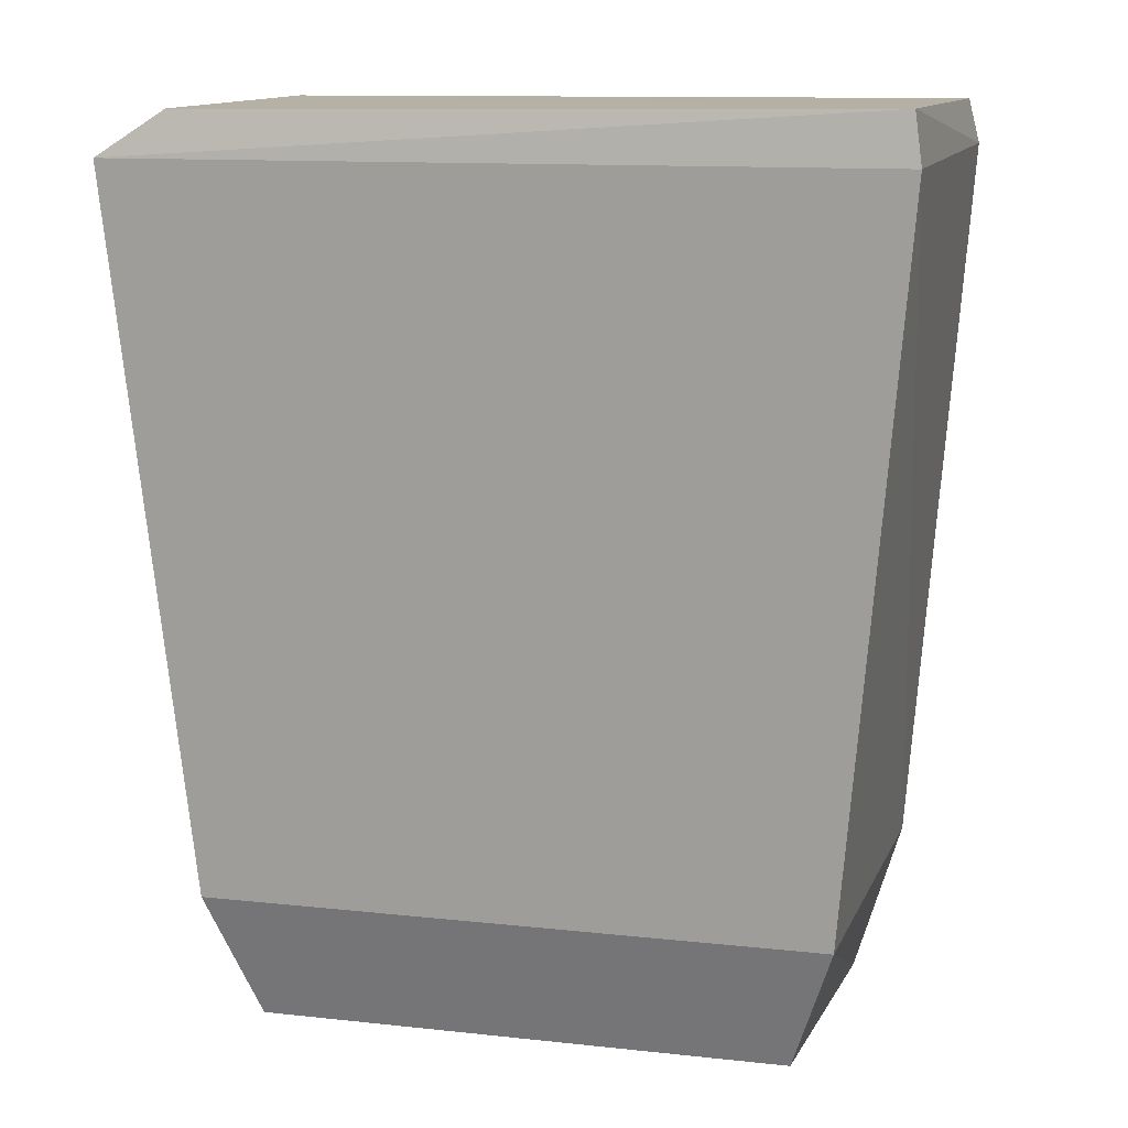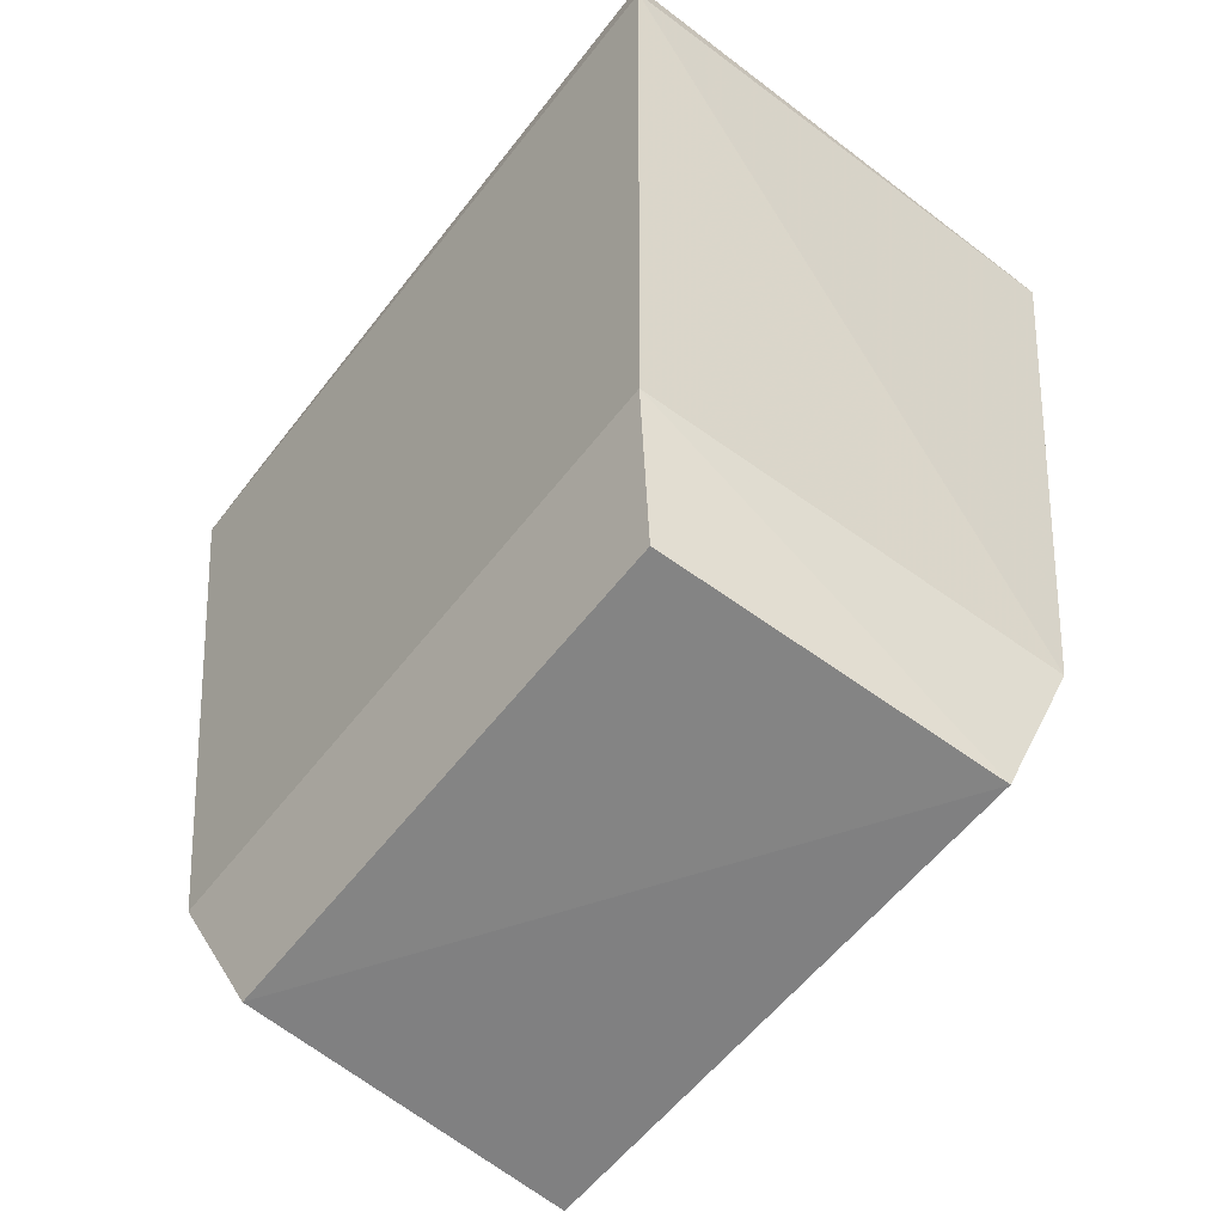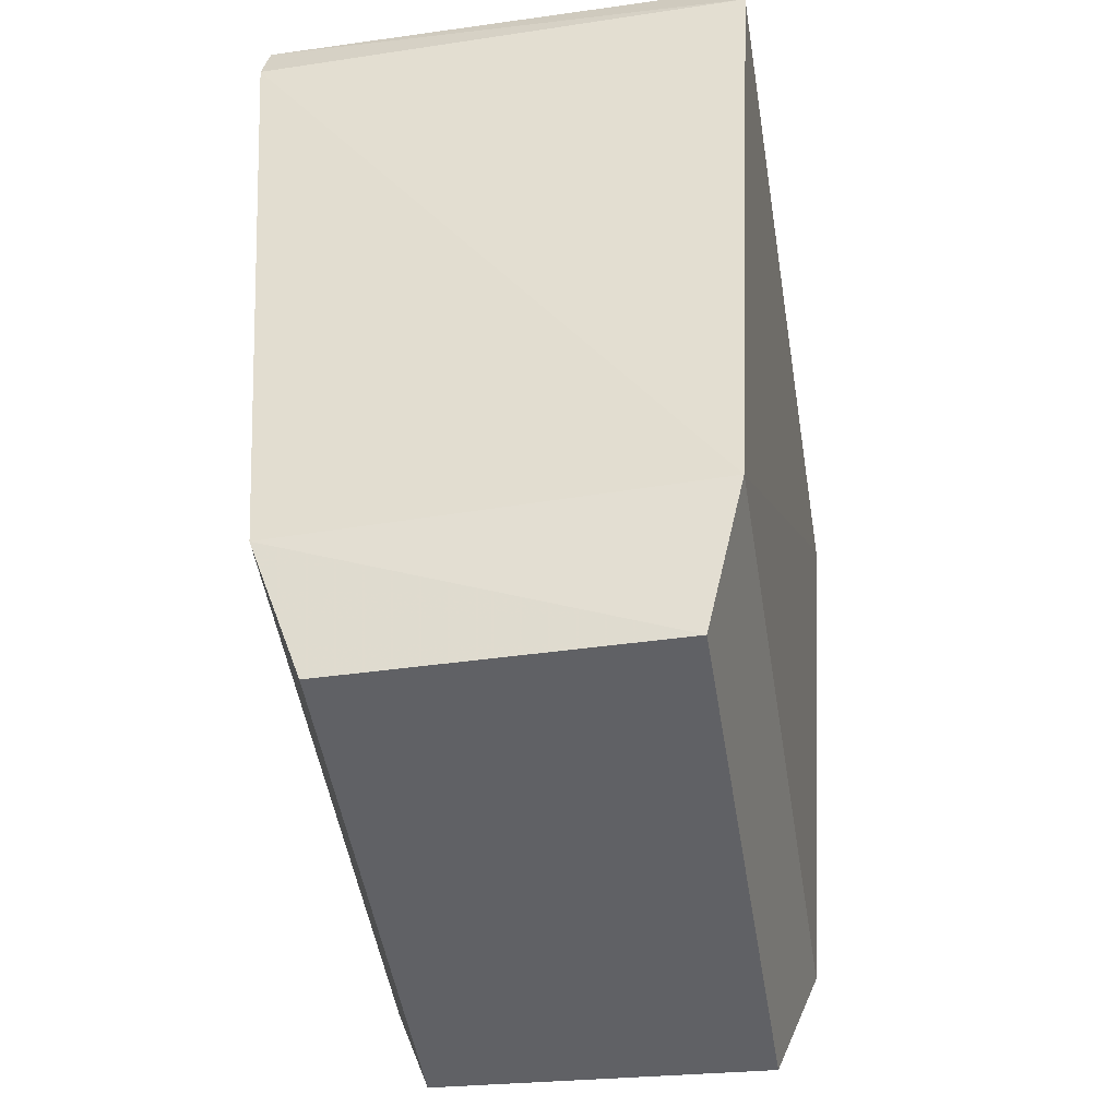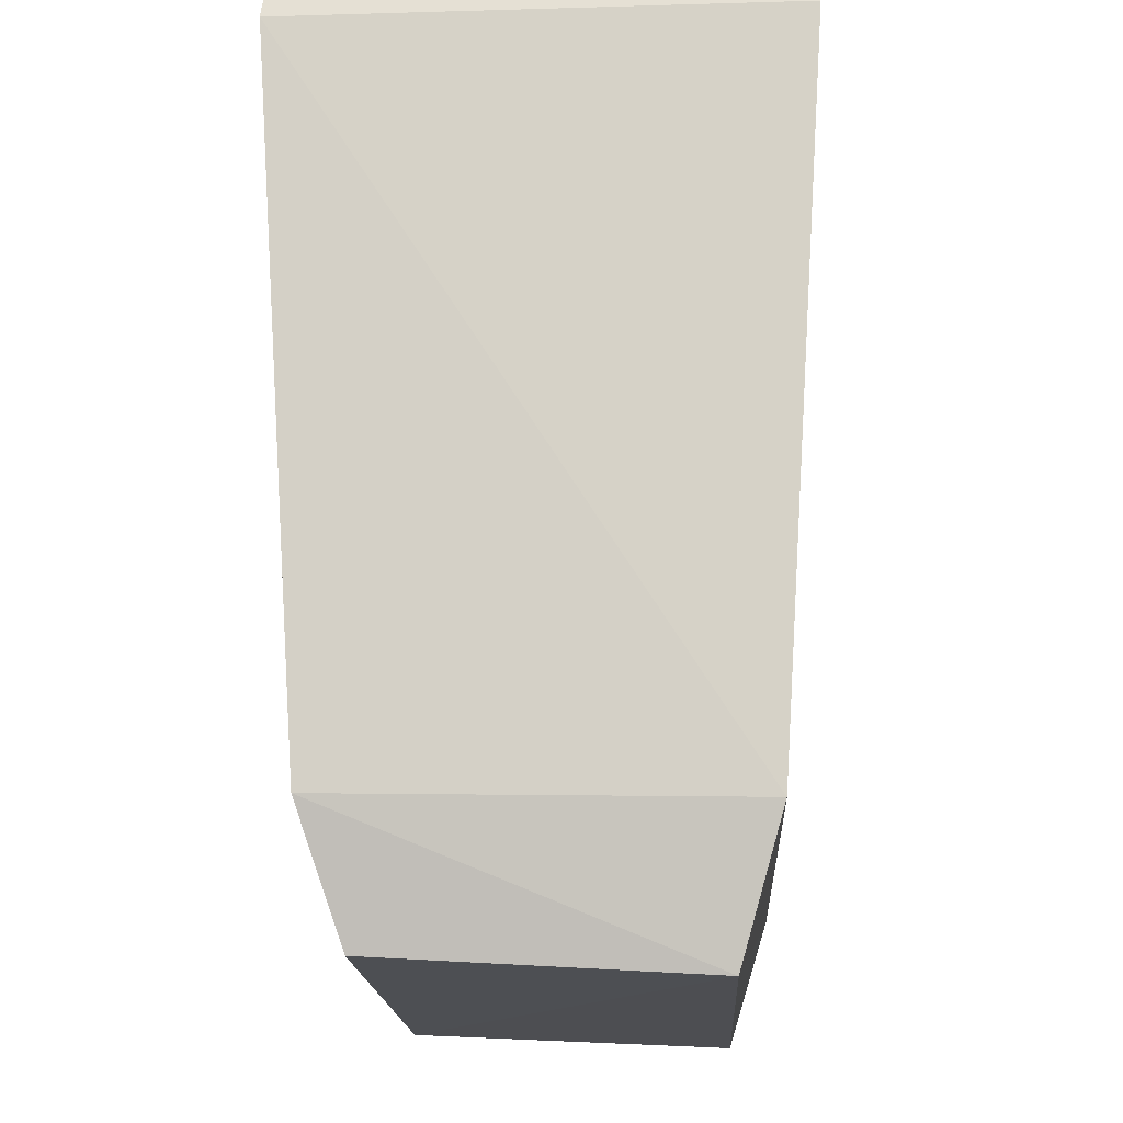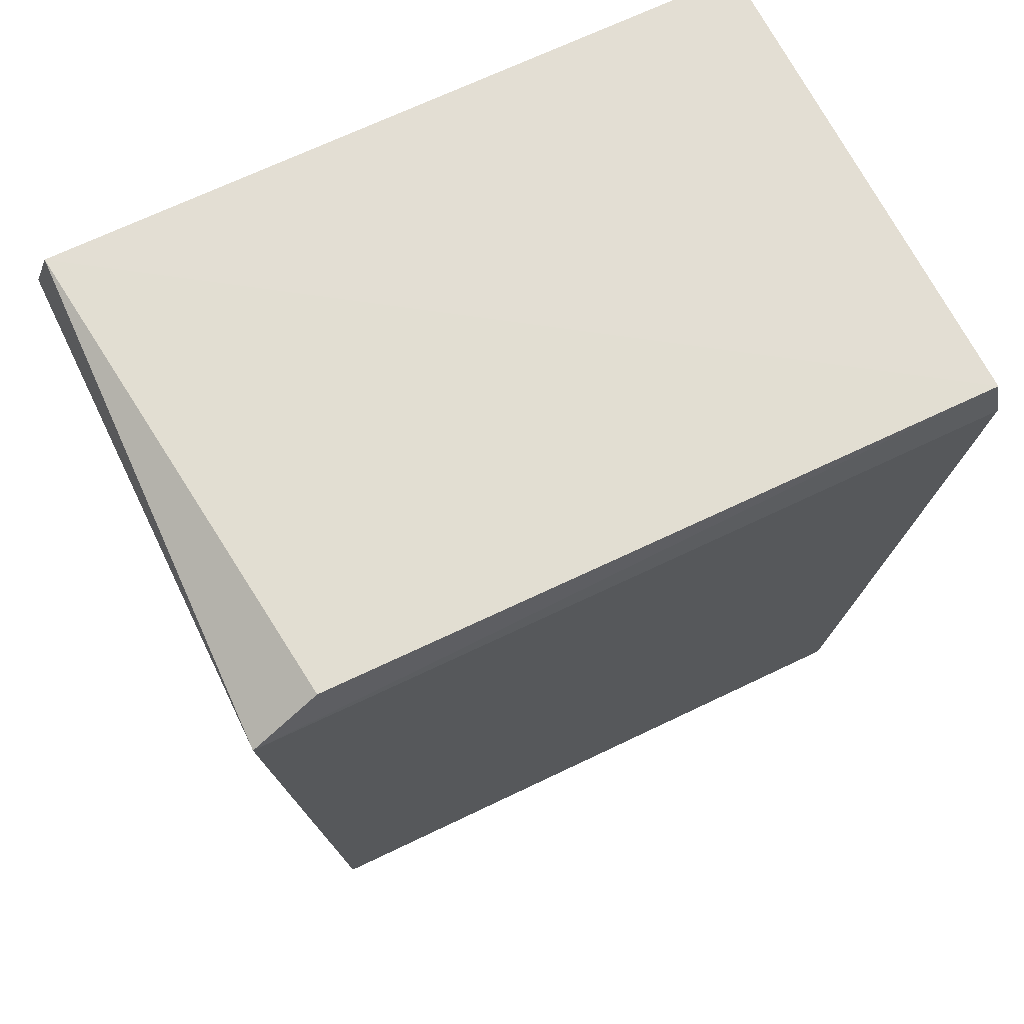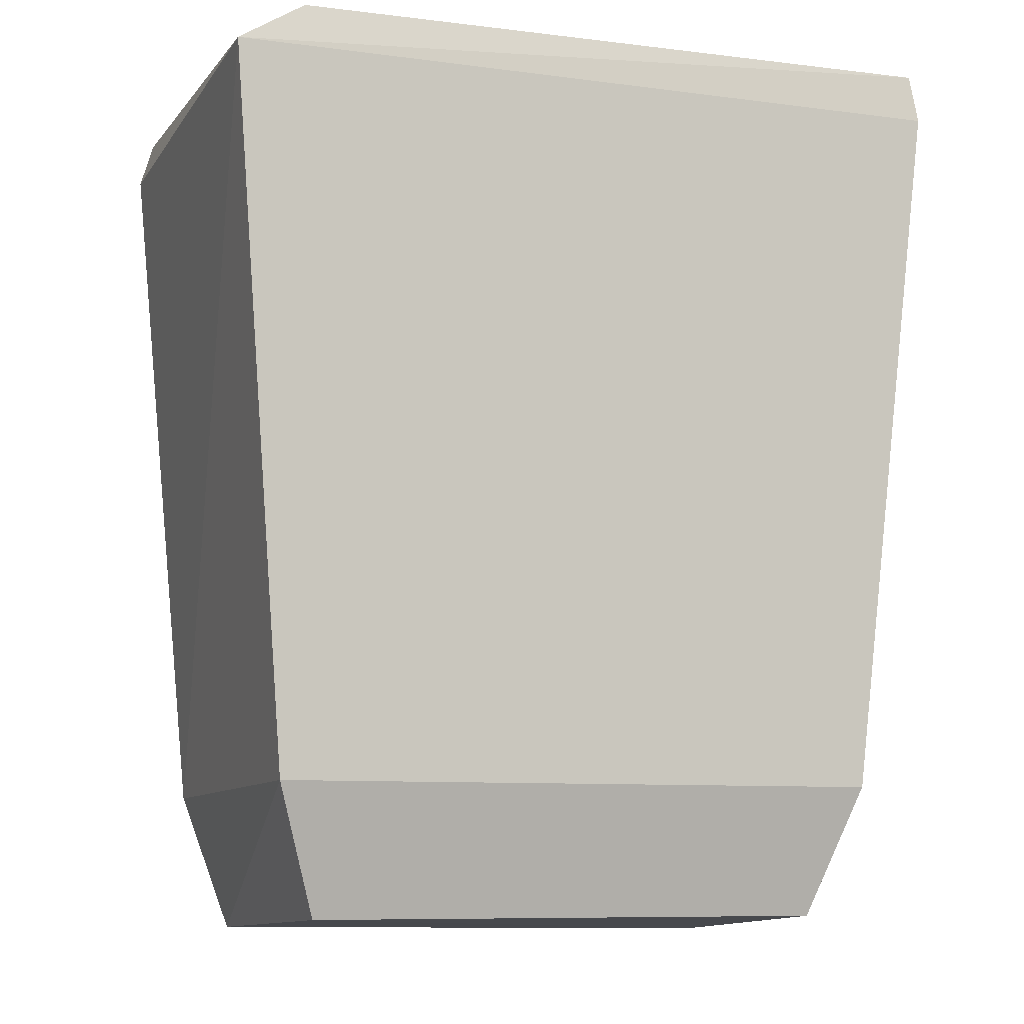
<metadata>
{"format":"obj","ext":"obj","renderer":"f3d","projection":"perspective","resolution":1024,"background":"white","views":[{"elev":12.1,"azim":14.5,"up":"+Y"},{"elev":-59.4,"azim":52.3,"up":"+Y"},{"elev":-50.4,"azim":99.4,"up":"+Y"},{"elev":-18.0,"azim":93.2,"up":"+Y"},{"elev":67.5,"azim":-25.8,"up":"+Y"},{"elev":-8.8,"azim":-19.7,"up":"+Y"}]}
</metadata>
<code>
g Generated convex submesh 1
v -0.2365 0.02359 0.1476
v 0.3285 0.7713 -0.2296
v 0.3285 0.7713 0.2242
v -0.322 0.8098 -0.2223
v 0.2443 0.004119 -0.148
v -0.3326 0.7713 0.2242
v -0.2824 0.1345 -0.1833
v 0.2721 0.1404 0.1862
v 0.322 0.815 0.2197
v 0.2824 0.1304 -0.186
v -0.2446 0.01032 -0.1458
v -0.2763 0.1404 0.1862
v 0.2324 0.02359 0.1476
v 0.3191 0.8113 -0.2231
v -0.2722 0.8105 0.2173
v -0.3326 0.7713 -0.2296
g Generated convex submesh 1_0
f 16 4 14
f 8 3 6
f 9 3 2
f 9 6 3
f 10 2 3
f 10 5 7
f 10 3 8
f 10 8 5
f 11 5 1
f 11 7 5
f 12 7 11
f 12 6 7
f 12 1 8
f 12 8 6
f 12 11 1
f 13 1 5
f 13 8 1
f 13 5 8
f 14 9 2
f 14 4 9
f 15 4 6
f 15 9 4
f 15 6 9
f 16 6 4
f 16 7 6
f 16 2 10
f 16 10 7
f 16 14 2

</code>
